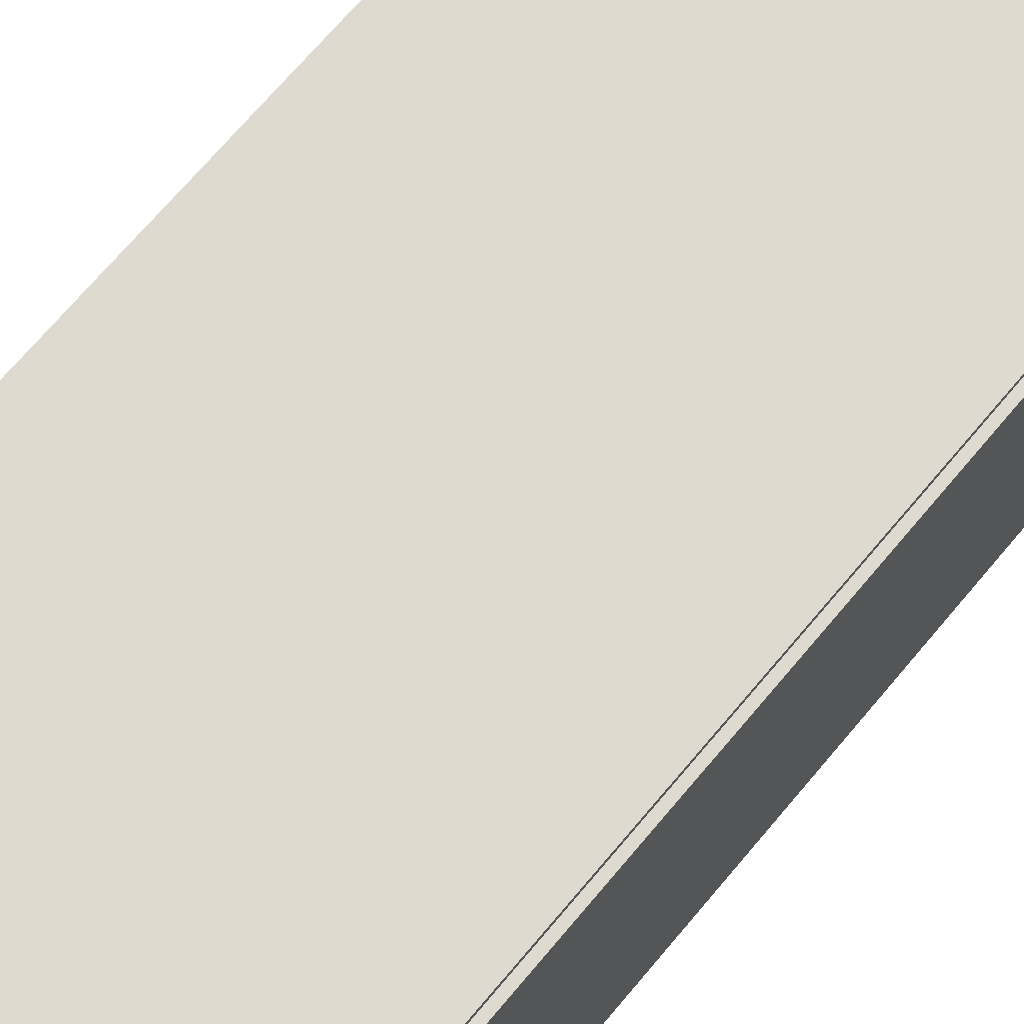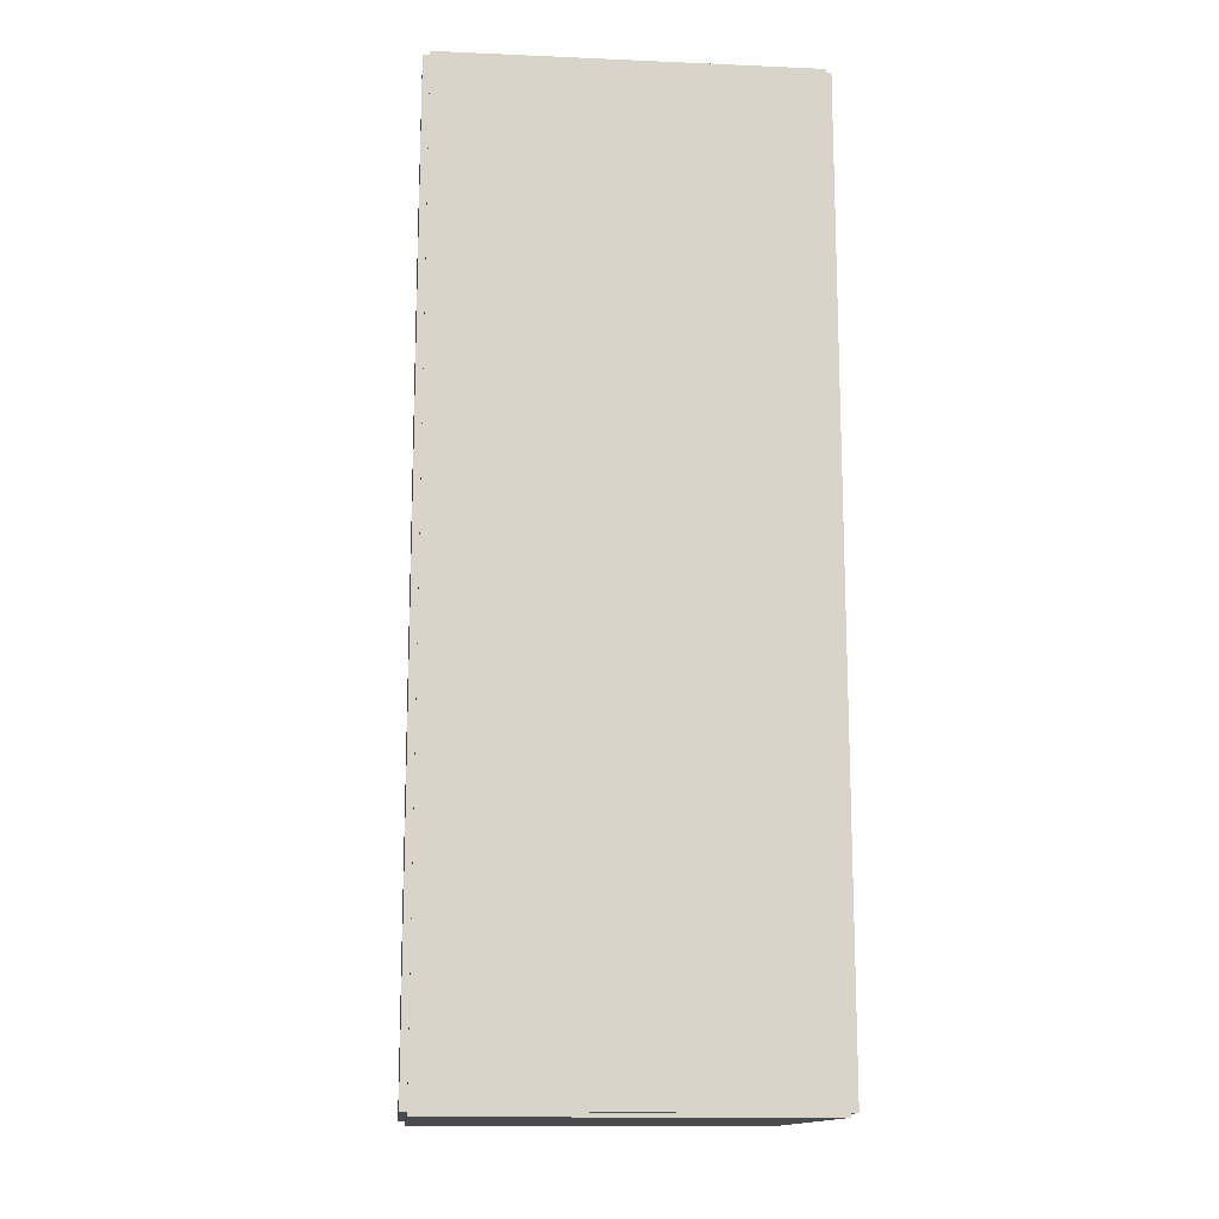
<metadata>
{"format":"obj","ext":"obj","renderer":"f3d","projection":"perspective","resolution":1024,"background":"white","views":[{"elev":71.0,"azim":-139.8,"up":"+Z"},{"elev":-14.1,"azim":-95.4,"up":"+Y"}]}
</metadata>
<code>
v -0.09839 -0.242 -0.003468
v -0.09839 -0.242 0.003468
v -0.09839 0.242 -0.003468
v -0.09839 0.242 0.003468
v 0.09839 -0.242 -0.003468
v 0.09839 -0.242 0.003468
v 0.09839 0.242 -0.003468
v 0.09839 0.242 0.003468
v -0.09492 -0.242 0
v -0.1019 -0.242 0
v -0.09492 0.242 0
v -0.1019 0.242 0
v -0.09492 -0.242 0.1875
v -0.1019 -0.242 0.1875
v -0.09492 0.242 0.1875
v -0.1019 0.242 0.1875
v -0.09839 0.2401 0.1875
v -0.09839 0.244 0.1875
v -0.09839 0.2401 0
v -0.09839 0.244 0
v 0.09839 0.2401 0.1875
v 0.09839 0.244 0.1875
v 0.09839 0.2401 0
v 0.09839 0.244 0
v -0.09839 -0.2401 0
v -0.09839 -0.244 0
v -0.09839 -0.2401 0.1875
v -0.09839 -0.244 0.1875
v 0.09839 -0.2401 0
v 0.09839 -0.244 0
v 0.09839 -0.2401 0.1875
v 0.09839 -0.244 0.1875
v -0.09839 -0.242 0.184
v -0.09839 -0.242 0.191
v -0.09839 0.242 0.184
v -0.09839 0.242 0.191
v 0.09839 -0.242 0.184
v 0.09839 -0.242 0.191
v 0.09839 0.242 0.184
v 0.09839 0.242 0.191
v 0.008168 0.2007 0.006935
v 0.03231 0.2007 0.006935
v 0.03231 0.2007 0.09722
v 0.008168 0.2007 0.09722
v 0.03184 0.2054 0.006935
v 0.03184 0.2054 0.09722
v 0.03047 0.2099 0.006935
v 0.03047 0.2099 0.09722
v 0.02824 0.2141 0.006935
v 0.02824 0.2141 0.09722
v 0.02524 0.2177 0.006935
v 0.02524 0.2177 0.09722
v 0.02158 0.2207 0.006935
v 0.02158 0.2207 0.09722
v 0.01741 0.223 0.006935
v 0.01741 0.223 0.09722
v 0.01288 0.2243 0.006935
v 0.01288 0.2243 0.09722
v 0.008168 0.2248 0.006935
v 0.008168 0.2248 0.09722
v 0.00346 0.2243 0.006935
v 0.00346 0.2243 0.09722
v -0.001068 0.223 0.006935
v -0.001068 0.223 0.09722
v -0.005241 0.2207 0.006935
v -0.005241 0.2207 0.09722
v -0.008899 0.2177 0.006935
v -0.008899 0.2177 0.09722
v -0.0119 0.2141 0.006935
v -0.0119 0.2141 0.09722
v -0.01413 0.2099 0.006935
v -0.01413 0.2099 0.09722
v -0.0155 0.2054 0.006935
v -0.0155 0.2054 0.09722
v -0.01597 0.2007 0.006935
v -0.01597 0.2007 0.09722
v -0.0155 0.1959 0.006935
v -0.0155 0.1959 0.09722
v -0.01413 0.1914 0.006935
v -0.01413 0.1914 0.09722
v -0.0119 0.1872 0.006935
v -0.0119 0.1872 0.09722
v -0.008899 0.1836 0.006935
v -0.008899 0.1836 0.09722
v -0.005241 0.1806 0.006935
v -0.005241 0.1806 0.09722
v -0.001068 0.1784 0.006935
v -0.001068 0.1784 0.09722
v 0.00346 0.177 0.006935
v 0.00346 0.177 0.09722
v 0.008168 0.1765 0.006935
v 0.008168 0.1765 0.09722
v 0.01288 0.177 0.006935
v 0.01288 0.177 0.09722
v 0.01741 0.1784 0.006935
v 0.01741 0.1784 0.09722
v 0.02158 0.1806 0.006935
v 0.02158 0.1806 0.09722
v 0.02524 0.1836 0.006935
v 0.02524 0.1836 0.09722
v 0.02824 0.1872 0.006935
v 0.02824 0.1872 0.09722
v 0.03047 0.1914 0.006935
v 0.03047 0.1914 0.09722
v 0.03184 0.1959 0.006935
v 0.03184 0.1959 0.09722
v -0.03504 0.1284 0.006935
v -0.005058 0.1284 0.006935
v -0.005058 0.1284 0.07977
v -0.03504 0.1284 0.07977
v -0.005634 0.1342 0.006935
v -0.005634 0.1342 0.07977
v -0.00734 0.1399 0.006935
v -0.00734 0.1399 0.07977
v -0.01011 0.145 0.006935
v -0.01011 0.145 0.07977
v -0.01384 0.1496 0.006935
v -0.01384 0.1496 0.07977
v -0.01838 0.1533 0.006935
v -0.01838 0.1533 0.07977
v -0.02357 0.1561 0.006935
v -0.02357 0.1561 0.07977
v -0.02919 0.1578 0.006935
v -0.02919 0.1578 0.07977
v -0.03504 0.1584 0.006935
v -0.03504 0.1584 0.07977
v -0.04089 0.1578 0.006935
v -0.04089 0.1578 0.07977
v -0.04651 0.1561 0.006935
v -0.04651 0.1561 0.07977
v -0.0517 0.1533 0.006935
v -0.0517 0.1533 0.07977
v -0.05624 0.1496 0.006935
v -0.05624 0.1496 0.07977
v -0.05997 0.145 0.006935
v -0.05997 0.145 0.07977
v -0.06274 0.1399 0.006935
v -0.06274 0.1399 0.07977
v -0.06444 0.1342 0.006935
v -0.06444 0.1342 0.07977
v -0.06502 0.1284 0.006935
v -0.06502 0.1284 0.07977
v -0.06444 0.1225 0.006935
v -0.06444 0.1225 0.07977
v -0.06274 0.1169 0.006935
v -0.06274 0.1169 0.07977
v -0.05997 0.1117 0.006935
v -0.05997 0.1117 0.07977
v -0.05624 0.1072 0.006935
v -0.05624 0.1072 0.07977
v -0.0517 0.1035 0.006935
v -0.0517 0.1035 0.07977
v -0.04651 0.1007 0.006935
v -0.04651 0.1007 0.07977
v -0.04089 0.09898 0.006935
v -0.04089 0.09898 0.07977
v -0.03504 0.0984 0.006935
v -0.03504 0.0984 0.07977
v -0.02919 0.09898 0.006935
v -0.02919 0.09898 0.07977
v -0.02357 0.1007 0.006935
v -0.02357 0.1007 0.07977
v -0.01838 0.1035 0.006935
v -0.01838 0.1035 0.07977
v -0.01384 0.1072 0.006935
v -0.01384 0.1072 0.07977
v -0.01011 0.1117 0.006935
v -0.01011 0.1117 0.07977
v -0.00734 0.1169 0.006935
v -0.00734 0.1169 0.07977
v -0.005634 0.1225 0.006935
v -0.005634 0.1225 0.07977
v -0.03504 0.1284 0.07977
v -0.009416 0.1284 0.07977
v -0.009416 0.1284 0.119
v -0.03504 0.1284 0.119
v -0.009909 0.1334 0.07977
v -0.009909 0.1334 0.119
v -0.01137 0.1382 0.07977
v -0.01137 0.1382 0.119
v -0.01373 0.1426 0.07977
v -0.01373 0.1426 0.119
v -0.01692 0.1465 0.07977
v -0.01692 0.1465 0.119
v -0.0208 0.1497 0.07977
v -0.0208 0.1497 0.119
v -0.02523 0.1521 0.07977
v -0.02523 0.1521 0.119
v -0.03004 0.1535 0.07977
v -0.03004 0.1535 0.119
v -0.03504 0.154 0.07977
v -0.03504 0.154 0.119
v -0.04004 0.1535 0.07977
v -0.04004 0.1535 0.119
v -0.04485 0.1521 0.07977
v -0.04485 0.1521 0.119
v -0.04928 0.1497 0.07977
v -0.04928 0.1497 0.119
v -0.05316 0.1465 0.07977
v -0.05316 0.1465 0.119
v -0.05634 0.1426 0.07977
v -0.05634 0.1426 0.119
v -0.05871 0.1382 0.07977
v -0.05871 0.1382 0.119
v -0.06017 0.1334 0.07977
v -0.06017 0.1334 0.119
v -0.06066 0.1284 0.07977
v -0.06066 0.1284 0.119
v -0.06017 0.1234 0.07977
v -0.06017 0.1234 0.119
v -0.05871 0.1186 0.07977
v -0.05871 0.1186 0.119
v -0.05634 0.1141 0.07977
v -0.05634 0.1141 0.119
v -0.05316 0.1103 0.07977
v -0.05316 0.1103 0.119
v -0.04928 0.1071 0.07977
v -0.04928 0.1071 0.119
v -0.04485 0.1047 0.07977
v -0.04485 0.1047 0.119
v -0.04004 0.1033 0.07977
v -0.04004 0.1033 0.119
v -0.03504 0.1028 0.07977
v -0.03504 0.1028 0.119
v -0.03004 0.1033 0.07977
v -0.03004 0.1033 0.119
v -0.02523 0.1047 0.07977
v -0.02523 0.1047 0.119
v -0.0208 0.1071 0.07977
v -0.0208 0.1071 0.119
v -0.01692 0.1103 0.07977
v -0.01692 0.1103 0.119
v -0.01373 0.1141 0.07977
v -0.01373 0.1141 0.119
v -0.01137 0.1186 0.07977
v -0.01137 0.1186 0.119
v -0.009909 0.1234 0.07977
v -0.009909 0.1234 0.119
v 0.02193 -0.1044 0.006935
v 0.04989 -0.1044 0.006935
v 0.04989 -0.1044 0.06445
v 0.02193 -0.1044 0.06445
v 0.04936 -0.09897 0.006935
v 0.04936 -0.09897 0.06445
v 0.04776 -0.09373 0.006935
v 0.04776 -0.09373 0.06445
v 0.04518 -0.08889 0.006935
v 0.04518 -0.08889 0.06445
v 0.0417 -0.08466 0.006935
v 0.0417 -0.08466 0.06445
v 0.03747 -0.08118 0.006935
v 0.03747 -0.08118 0.06445
v 0.03263 -0.0786 0.006935
v 0.03263 -0.0786 0.06445
v 0.02739 -0.077 0.006935
v 0.02739 -0.077 0.06445
v 0.02193 -0.07647 0.006935
v 0.02193 -0.07647 0.06445
v 0.01648 -0.077 0.006935
v 0.01648 -0.077 0.06445
v 0.01123 -0.0786 0.006935
v 0.01123 -0.0786 0.06445
v 0.006401 -0.08118 0.006935
v 0.006401 -0.08118 0.06445
v 0.002164 -0.08466 0.006935
v 0.002164 -0.08466 0.06445
v -0.001313 -0.08889 0.006935
v -0.001313 -0.08889 0.06445
v -0.003896 -0.09373 0.006935
v -0.003896 -0.09373 0.06445
v -0.005488 -0.09897 0.006935
v -0.005488 -0.09897 0.06445
v -0.006025 -0.1044 0.006935
v -0.006025 -0.1044 0.06445
v -0.005488 -0.1099 0.006935
v -0.005488 -0.1099 0.06445
v -0.003896 -0.1151 0.006935
v -0.003896 -0.1151 0.06445
v -0.001313 -0.12 0.006935
v -0.001313 -0.12 0.06445
v 0.002164 -0.1242 0.006935
v 0.002164 -0.1242 0.06445
v 0.006401 -0.1277 0.006935
v 0.006401 -0.1277 0.06445
v 0.01123 -0.1303 0.006935
v 0.01123 -0.1303 0.06445
v 0.01648 -0.1318 0.006935
v 0.01648 -0.1318 0.06445
v 0.02193 -0.1324 0.006935
v 0.02193 -0.1324 0.06445
v 0.02739 -0.1318 0.006935
v 0.02739 -0.1318 0.06445
v 0.03263 -0.1303 0.006935
v 0.03263 -0.1303 0.06445
v 0.03747 -0.1277 0.006935
v 0.03747 -0.1277 0.06445
v 0.0417 -0.1242 0.006935
v 0.0417 -0.1242 0.06445
v 0.04518 -0.12 0.006935
v 0.04518 -0.12 0.06445
v 0.04776 -0.1151 0.006935
v 0.04776 -0.1151 0.06445
v 0.04936 -0.1099 0.006935
v 0.04936 -0.1099 0.06445
v 0.02193 -0.1044 0.06445
v 0.04989 -0.1044 0.06445
v 0.04989 -0.1044 0.122
v 0.02193 -0.1044 0.122
v 0.04936 -0.09897 0.06445
v 0.04936 -0.09897 0.122
v 0.04776 -0.09373 0.06445
v 0.04776 -0.09373 0.122
v 0.04518 -0.08889 0.06445
v 0.04518 -0.08889 0.122
v 0.0417 -0.08466 0.06445
v 0.0417 -0.08466 0.122
v 0.03747 -0.08118 0.06445
v 0.03747 -0.08118 0.122
v 0.03263 -0.0786 0.06445
v 0.03263 -0.0786 0.122
v 0.02739 -0.077 0.06445
v 0.02739 -0.077 0.122
v 0.02193 -0.07647 0.06445
v 0.02193 -0.07647 0.122
v 0.01648 -0.077 0.06445
v 0.01648 -0.077 0.122
v 0.01123 -0.0786 0.06445
v 0.01123 -0.0786 0.122
v 0.006401 -0.08118 0.06445
v 0.006401 -0.08118 0.122
v 0.002164 -0.08466 0.06445
v 0.002164 -0.08466 0.122
v -0.001313 -0.08889 0.06445
v -0.001313 -0.08889 0.122
v -0.003896 -0.09373 0.06445
v -0.003896 -0.09373 0.122
v -0.005488 -0.09897 0.06445
v -0.005488 -0.09897 0.122
v -0.006025 -0.1044 0.06445
v -0.006025 -0.1044 0.122
v -0.005488 -0.1099 0.06445
v -0.005488 -0.1099 0.122
v -0.003896 -0.1151 0.06445
v -0.003896 -0.1151 0.122
v -0.001313 -0.12 0.06445
v -0.001313 -0.12 0.122
v 0.002164 -0.1242 0.06445
v 0.002164 -0.1242 0.122
v 0.006401 -0.1277 0.06445
v 0.006401 -0.1277 0.122
v 0.01123 -0.1303 0.06445
v 0.01123 -0.1303 0.122
v 0.01648 -0.1318 0.06445
v 0.01648 -0.1318 0.122
v 0.02193 -0.1324 0.06445
v 0.02193 -0.1324 0.122
v 0.02739 -0.1318 0.06445
v 0.02739 -0.1318 0.122
v 0.03263 -0.1303 0.06445
v 0.03263 -0.1303 0.122
v 0.03747 -0.1277 0.06445
v 0.03747 -0.1277 0.122
v 0.0417 -0.1242 0.06445
v 0.0417 -0.1242 0.122
v 0.04518 -0.12 0.06445
v 0.04518 -0.12 0.122
v 0.04776 -0.1151 0.06445
v 0.04776 -0.1151 0.122
v 0.04936 -0.1099 0.06445
v 0.04936 -0.1099 0.122
f 2 4 1
f 5 2 1
f 1 4 3
f 3 5 1
f 2 8 4
f 6 2 5
f 6 8 2
f 4 8 3
f 7 5 3
f 3 8 7
f 7 6 5
f 8 6 7
f 10 12 9
f 13 10 9
f 9 12 11
f 11 13 9
f 10 16 12
f 14 10 13
f 14 16 10
f 12 16 11
f 15 13 11
f 11 16 15
f 15 14 13
f 16 14 15
f 18 20 17
f 21 18 17
f 17 20 19
f 19 21 17
f 18 24 20
f 22 18 21
f 22 24 18
f 20 24 19
f 23 21 19
f 19 24 23
f 23 22 21
f 24 22 23
f 26 28 25
f 29 26 25
f 25 28 27
f 27 29 25
f 26 32 28
f 30 26 29
f 30 32 26
f 28 32 27
f 31 29 27
f 27 32 31
f 31 30 29
f 32 30 31
f 34 36 33
f 37 34 33
f 33 36 35
f 35 37 33
f 34 40 36
f 38 34 37
f 38 40 34
f 36 40 35
f 39 37 35
f 35 40 39
f 39 38 37
f 40 38 39
f 42 41 45
f 42 45 43
f 43 45 46
f 43 46 44
f 45 41 47
f 45 47 46
f 46 47 48
f 46 48 44
f 47 41 49
f 47 49 48
f 48 49 50
f 48 50 44
f 49 41 51
f 49 51 50
f 50 51 52
f 50 52 44
f 51 41 53
f 51 53 52
f 52 53 54
f 52 54 44
f 53 41 55
f 53 55 54
f 54 55 56
f 54 56 44
f 55 41 57
f 55 57 56
f 56 57 58
f 56 58 44
f 57 41 59
f 57 59 58
f 58 59 60
f 58 60 44
f 59 41 61
f 59 61 60
f 60 61 62
f 60 62 44
f 61 41 63
f 61 63 62
f 62 63 64
f 62 64 44
f 63 41 65
f 63 65 64
f 64 65 66
f 64 66 44
f 65 41 67
f 65 67 66
f 66 67 68
f 66 68 44
f 67 41 69
f 67 69 68
f 68 69 70
f 68 70 44
f 69 41 71
f 69 71 70
f 70 71 72
f 70 72 44
f 71 41 73
f 71 73 72
f 72 73 74
f 72 74 44
f 73 41 75
f 73 75 74
f 74 75 76
f 74 76 44
f 75 41 77
f 75 77 76
f 76 77 78
f 76 78 44
f 77 41 79
f 77 79 78
f 78 79 80
f 78 80 44
f 79 41 81
f 79 81 80
f 80 81 82
f 80 82 44
f 81 41 83
f 81 83 82
f 82 83 84
f 82 84 44
f 83 41 85
f 83 85 84
f 84 85 86
f 84 86 44
f 85 41 87
f 85 87 86
f 86 87 88
f 86 88 44
f 87 41 89
f 87 89 88
f 88 89 90
f 88 90 44
f 89 41 91
f 89 91 90
f 90 91 92
f 90 92 44
f 91 41 93
f 91 93 92
f 92 93 94
f 92 94 44
f 93 41 95
f 93 95 94
f 94 95 96
f 94 96 44
f 95 41 97
f 95 97 96
f 96 97 98
f 96 98 44
f 97 41 99
f 97 99 98
f 98 99 100
f 98 100 44
f 99 41 101
f 99 101 100
f 100 101 102
f 100 102 44
f 101 41 103
f 101 103 102
f 102 103 104
f 102 104 44
f 103 41 105
f 103 105 104
f 104 105 106
f 104 106 44
f 105 41 42
f 105 42 106
f 106 42 43
f 106 43 44
f 108 107 111
f 108 111 109
f 109 111 112
f 109 112 110
f 111 107 113
f 111 113 112
f 112 113 114
f 112 114 110
f 113 107 115
f 113 115 114
f 114 115 116
f 114 116 110
f 115 107 117
f 115 117 116
f 116 117 118
f 116 118 110
f 117 107 119
f 117 119 118
f 118 119 120
f 118 120 110
f 119 107 121
f 119 121 120
f 120 121 122
f 120 122 110
f 121 107 123
f 121 123 122
f 122 123 124
f 122 124 110
f 123 107 125
f 123 125 124
f 124 125 126
f 124 126 110
f 125 107 127
f 125 127 126
f 126 127 128
f 126 128 110
f 127 107 129
f 127 129 128
f 128 129 130
f 128 130 110
f 129 107 131
f 129 131 130
f 130 131 132
f 130 132 110
f 131 107 133
f 131 133 132
f 132 133 134
f 132 134 110
f 133 107 135
f 133 135 134
f 134 135 136
f 134 136 110
f 135 107 137
f 135 137 136
f 136 137 138
f 136 138 110
f 137 107 139
f 137 139 138
f 138 139 140
f 138 140 110
f 139 107 141
f 139 141 140
f 140 141 142
f 140 142 110
f 141 107 143
f 141 143 142
f 142 143 144
f 142 144 110
f 143 107 145
f 143 145 144
f 144 145 146
f 144 146 110
f 145 107 147
f 145 147 146
f 146 147 148
f 146 148 110
f 147 107 149
f 147 149 148
f 148 149 150
f 148 150 110
f 149 107 151
f 149 151 150
f 150 151 152
f 150 152 110
f 151 107 153
f 151 153 152
f 152 153 154
f 152 154 110
f 153 107 155
f 153 155 154
f 154 155 156
f 154 156 110
f 155 107 157
f 155 157 156
f 156 157 158
f 156 158 110
f 157 107 159
f 157 159 158
f 158 159 160
f 158 160 110
f 159 107 161
f 159 161 160
f 160 161 162
f 160 162 110
f 161 107 163
f 161 163 162
f 162 163 164
f 162 164 110
f 163 107 165
f 163 165 164
f 164 165 166
f 164 166 110
f 165 107 167
f 165 167 166
f 166 167 168
f 166 168 110
f 167 107 169
f 167 169 168
f 168 169 170
f 168 170 110
f 169 107 171
f 169 171 170
f 170 171 172
f 170 172 110
f 171 107 108
f 171 108 172
f 172 108 109
f 172 109 110
f 174 173 177
f 174 177 175
f 175 177 178
f 175 178 176
f 177 173 179
f 177 179 178
f 178 179 180
f 178 180 176
f 179 173 181
f 179 181 180
f 180 181 182
f 180 182 176
f 181 173 183
f 181 183 182
f 182 183 184
f 182 184 176
f 183 173 185
f 183 185 184
f 184 185 186
f 184 186 176
f 185 173 187
f 185 187 186
f 186 187 188
f 186 188 176
f 187 173 189
f 187 189 188
f 188 189 190
f 188 190 176
f 189 173 191
f 189 191 190
f 190 191 192
f 190 192 176
f 191 173 193
f 191 193 192
f 192 193 194
f 192 194 176
f 193 173 195
f 193 195 194
f 194 195 196
f 194 196 176
f 195 173 197
f 195 197 196
f 196 197 198
f 196 198 176
f 197 173 199
f 197 199 198
f 198 199 200
f 198 200 176
f 199 173 201
f 199 201 200
f 200 201 202
f 200 202 176
f 201 173 203
f 201 203 202
f 202 203 204
f 202 204 176
f 203 173 205
f 203 205 204
f 204 205 206
f 204 206 176
f 205 173 207
f 205 207 206
f 206 207 208
f 206 208 176
f 207 173 209
f 207 209 208
f 208 209 210
f 208 210 176
f 209 173 211
f 209 211 210
f 210 211 212
f 210 212 176
f 211 173 213
f 211 213 212
f 212 213 214
f 212 214 176
f 213 173 215
f 213 215 214
f 214 215 216
f 214 216 176
f 215 173 217
f 215 217 216
f 216 217 218
f 216 218 176
f 217 173 219
f 217 219 218
f 218 219 220
f 218 220 176
f 219 173 221
f 219 221 220
f 220 221 222
f 220 222 176
f 221 173 223
f 221 223 222
f 222 223 224
f 222 224 176
f 223 173 225
f 223 225 224
f 224 225 226
f 224 226 176
f 225 173 227
f 225 227 226
f 226 227 228
f 226 228 176
f 227 173 229
f 227 229 228
f 228 229 230
f 228 230 176
f 229 173 231
f 229 231 230
f 230 231 232
f 230 232 176
f 231 173 233
f 231 233 232
f 232 233 234
f 232 234 176
f 233 173 235
f 233 235 234
f 234 235 236
f 234 236 176
f 235 173 237
f 235 237 236
f 236 237 238
f 236 238 176
f 237 173 174
f 237 174 238
f 238 174 175
f 238 175 176
f 240 239 243
f 240 243 241
f 241 243 244
f 241 244 242
f 243 239 245
f 243 245 244
f 244 245 246
f 244 246 242
f 245 239 247
f 245 247 246
f 246 247 248
f 246 248 242
f 247 239 249
f 247 249 248
f 248 249 250
f 248 250 242
f 249 239 251
f 249 251 250
f 250 251 252
f 250 252 242
f 251 239 253
f 251 253 252
f 252 253 254
f 252 254 242
f 253 239 255
f 253 255 254
f 254 255 256
f 254 256 242
f 255 239 257
f 255 257 256
f 256 257 258
f 256 258 242
f 257 239 259
f 257 259 258
f 258 259 260
f 258 260 242
f 259 239 261
f 259 261 260
f 260 261 262
f 260 262 242
f 261 239 263
f 261 263 262
f 262 263 264
f 262 264 242
f 263 239 265
f 263 265 264
f 264 265 266
f 264 266 242
f 265 239 267
f 265 267 266
f 266 267 268
f 266 268 242
f 267 239 269
f 267 269 268
f 268 269 270
f 268 270 242
f 269 239 271
f 269 271 270
f 270 271 272
f 270 272 242
f 271 239 273
f 271 273 272
f 272 273 274
f 272 274 242
f 273 239 275
f 273 275 274
f 274 275 276
f 274 276 242
f 275 239 277
f 275 277 276
f 276 277 278
f 276 278 242
f 277 239 279
f 277 279 278
f 278 279 280
f 278 280 242
f 279 239 281
f 279 281 280
f 280 281 282
f 280 282 242
f 281 239 283
f 281 283 282
f 282 283 284
f 282 284 242
f 283 239 285
f 283 285 284
f 284 285 286
f 284 286 242
f 285 239 287
f 285 287 286
f 286 287 288
f 286 288 242
f 287 239 289
f 287 289 288
f 288 289 290
f 288 290 242
f 289 239 291
f 289 291 290
f 290 291 292
f 290 292 242
f 291 239 293
f 291 293 292
f 292 293 294
f 292 294 242
f 293 239 295
f 293 295 294
f 294 295 296
f 294 296 242
f 295 239 297
f 295 297 296
f 296 297 298
f 296 298 242
f 297 239 299
f 297 299 298
f 298 299 300
f 298 300 242
f 299 239 301
f 299 301 300
f 300 301 302
f 300 302 242
f 301 239 303
f 301 303 302
f 302 303 304
f 302 304 242
f 303 239 240
f 303 240 304
f 304 240 241
f 304 241 242
f 306 305 309
f 306 309 307
f 307 309 310
f 307 310 308
f 309 305 311
f 309 311 310
f 310 311 312
f 310 312 308
f 311 305 313
f 311 313 312
f 312 313 314
f 312 314 308
f 313 305 315
f 313 315 314
f 314 315 316
f 314 316 308
f 315 305 317
f 315 317 316
f 316 317 318
f 316 318 308
f 317 305 319
f 317 319 318
f 318 319 320
f 318 320 308
f 319 305 321
f 319 321 320
f 320 321 322
f 320 322 308
f 321 305 323
f 321 323 322
f 322 323 324
f 322 324 308
f 323 305 325
f 323 325 324
f 324 325 326
f 324 326 308
f 325 305 327
f 325 327 326
f 326 327 328
f 326 328 308
f 327 305 329
f 327 329 328
f 328 329 330
f 328 330 308
f 329 305 331
f 329 331 330
f 330 331 332
f 330 332 308
f 331 305 333
f 331 333 332
f 332 333 334
f 332 334 308
f 333 305 335
f 333 335 334
f 334 335 336
f 334 336 308
f 335 305 337
f 335 337 336
f 336 337 338
f 336 338 308
f 337 305 339
f 337 339 338
f 338 339 340
f 338 340 308
f 339 305 341
f 339 341 340
f 340 341 342
f 340 342 308
f 341 305 343
f 341 343 342
f 342 343 344
f 342 344 308
f 343 305 345
f 343 345 344
f 344 345 346
f 344 346 308
f 345 305 347
f 345 347 346
f 346 347 348
f 346 348 308
f 347 305 349
f 347 349 348
f 348 349 350
f 348 350 308
f 349 305 351
f 349 351 350
f 350 351 352
f 350 352 308
f 351 305 353
f 351 353 352
f 352 353 354
f 352 354 308
f 353 305 355
f 353 355 354
f 354 355 356
f 354 356 308
f 355 305 357
f 355 357 356
f 356 357 358
f 356 358 308
f 357 305 359
f 357 359 358
f 358 359 360
f 358 360 308
f 359 305 361
f 359 361 360
f 360 361 362
f 360 362 308
f 361 305 363
f 361 363 362
f 362 363 364
f 362 364 308
f 363 305 365
f 363 365 364
f 364 365 366
f 364 366 308
f 365 305 367
f 365 367 366
f 366 367 368
f 366 368 308
f 367 305 369
f 367 369 368
f 368 369 370
f 368 370 308
f 369 305 306
f 369 306 370
f 370 306 307
f 370 307 308

</code>
